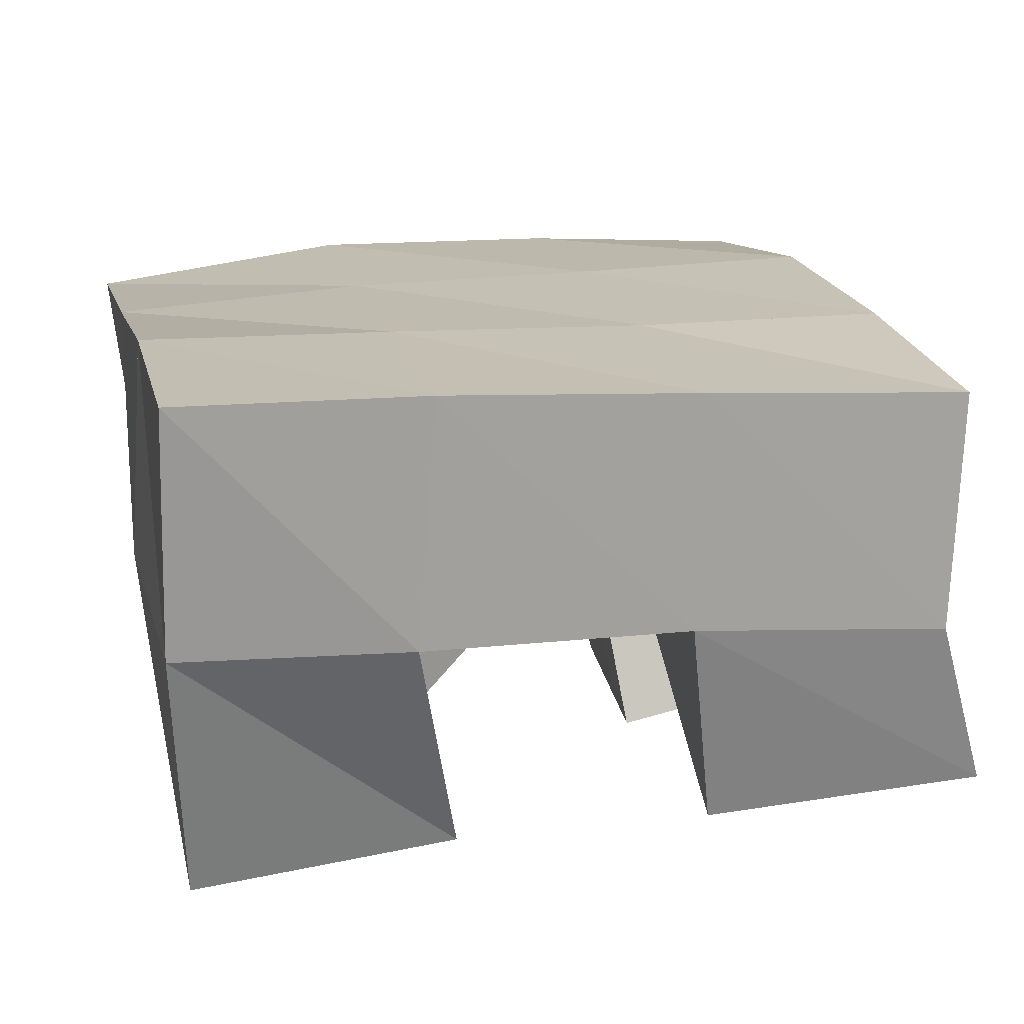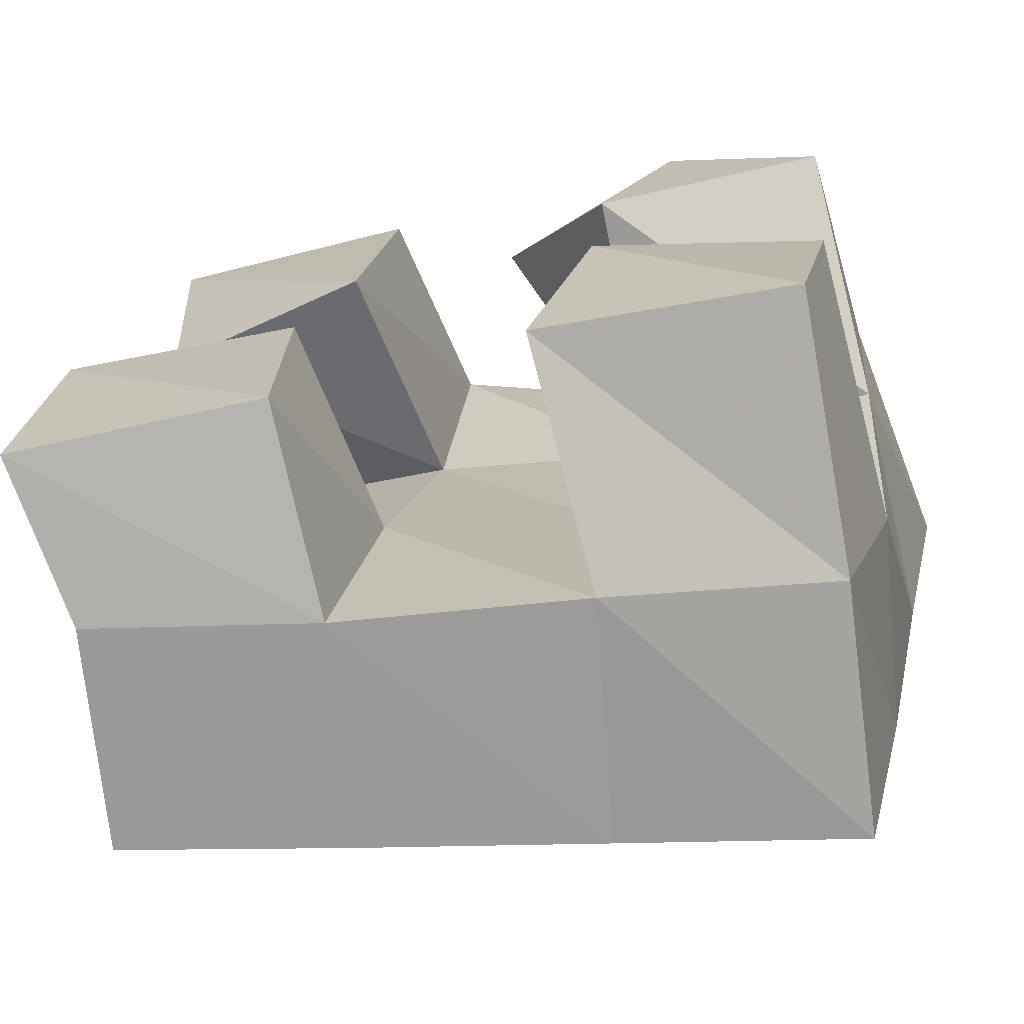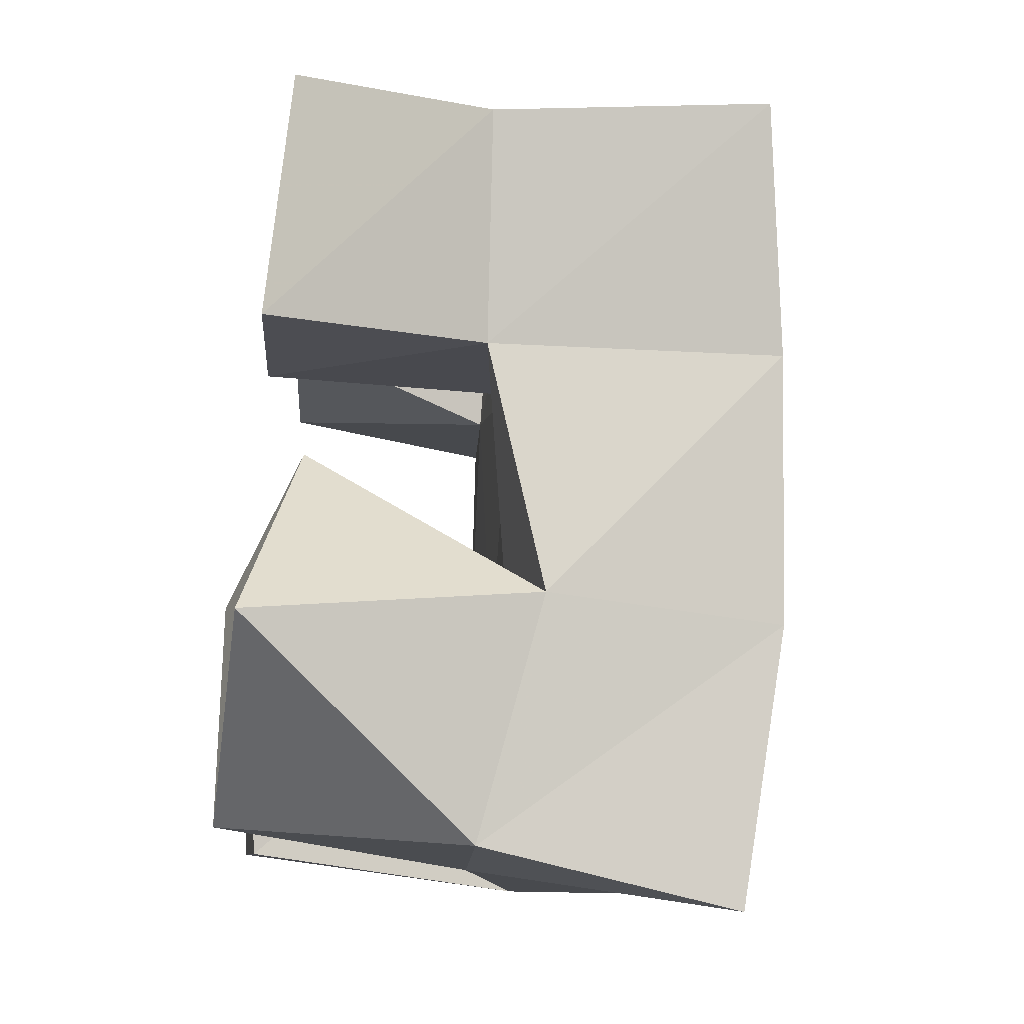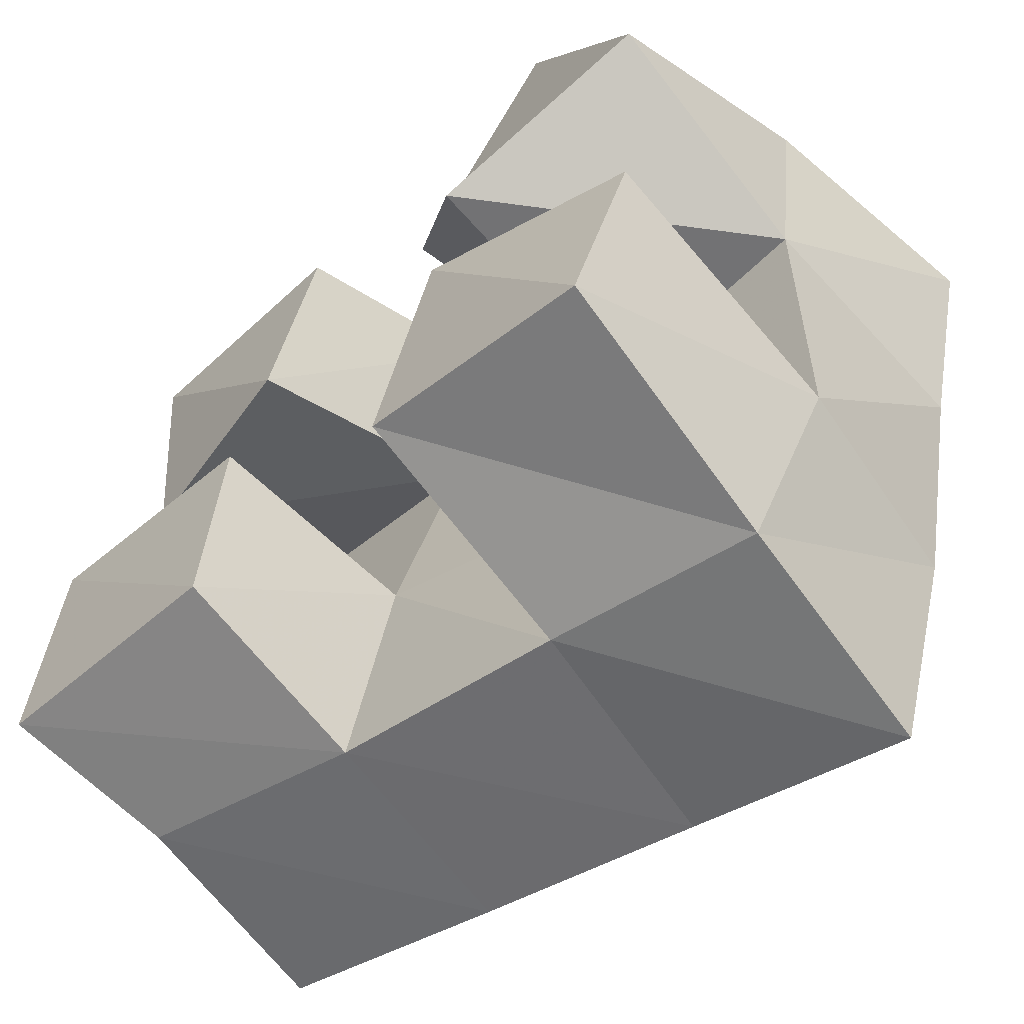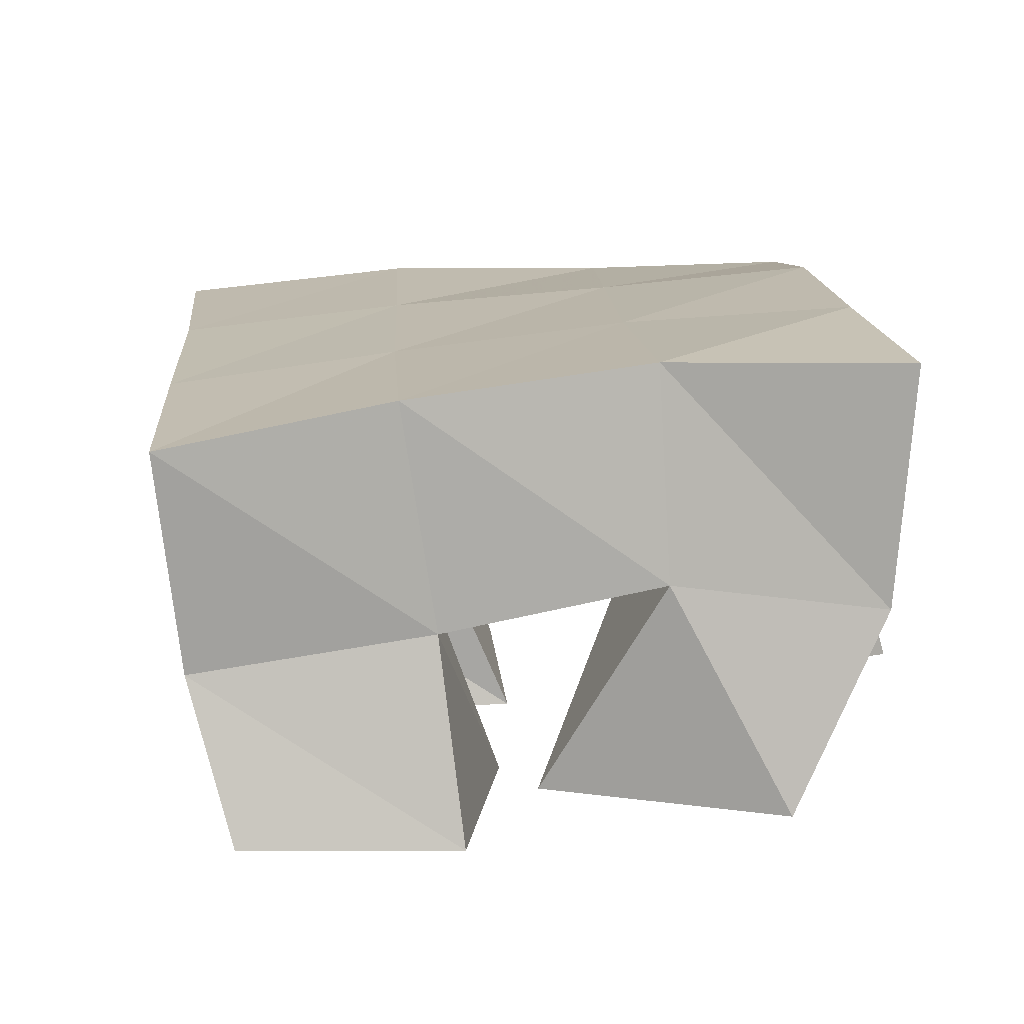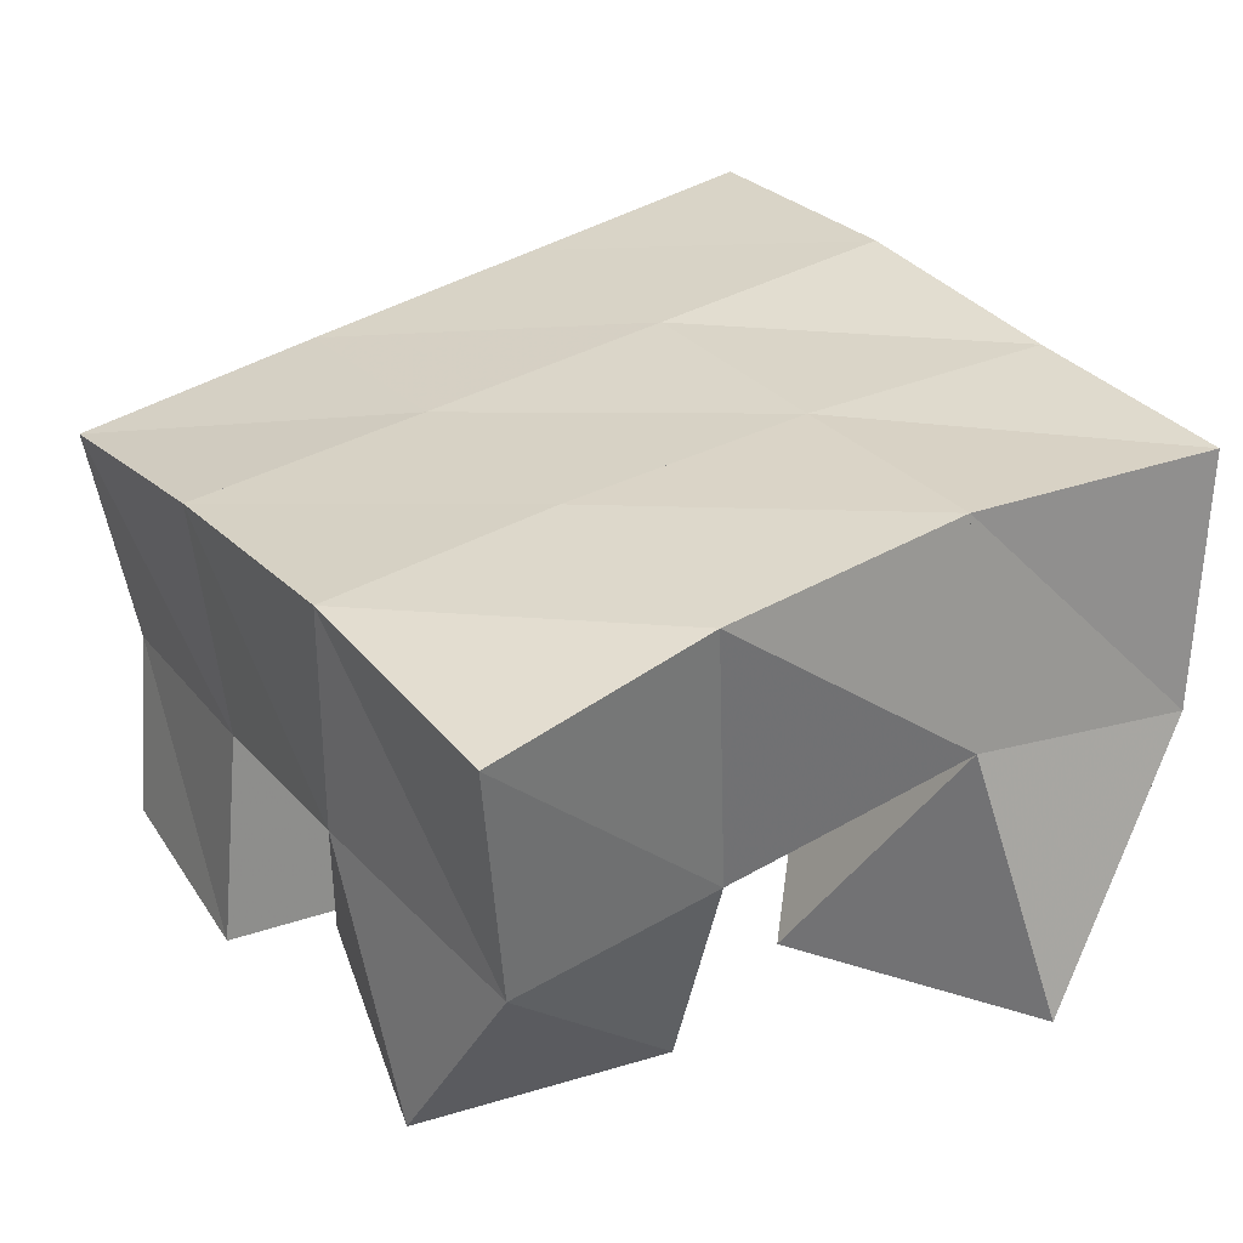
<metadata>
{"format":"obj","ext":"obj","renderer":"f3d","projection":"perspective","resolution":1024,"background":"white","views":[{"elev":-77.5,"azim":-173.8,"up":"+Z"},{"elev":-67.9,"azim":14.8,"up":"+Z"},{"elev":72.2,"azim":96.1,"up":"+Z"},{"elev":-57.5,"azim":44.6,"up":"+Z"},{"elev":10.4,"azim":-82.5,"up":"+Y"},{"elev":34.0,"azim":-20.2,"up":"+Y"}]}
</metadata>
<code>
v 0.6781 0.111 0.1744
v 0.7117 0.1573 0.152
v 0.6373 0.1153 0.1417
v 0.6653 0.1652 0.1605
v 0.7094 0.1064 0.1287
v 0.708 0.1542 0.1024
v 0.6616 0.1 0.111
v 0.6583 0.1574 0.107
v 0.5932 0.1031 0.08761
v 0.6019 0.145 0.06961
v 0.5447 0.1 0.08748
v 0.5509 0.1434 0.08099
v 0.5934 0.1 0.03465
v 0.5932 0.1423 0.02079
v 0.5381 0.1001 0.04113
v 0.5439 0.1349 0.02994
v 0.704 0.1077 0.07007
v 0.7033 0.1624 0.05176
v 0.6584 0.1 0.08075
v 0.6507 0.1527 0.05922
v 0.6966 0.1 0.02216
v 0.6918 0.1514 0.003821
v 0.6441 0.1 0.0358
v 0.6455 0.1464 0.0116
v 0.6129 0.1046 0.1514
v 0.6181 0.1493 0.1611
v 0.5618 0.1045 0.153
v 0.575 0.1458 0.1723
v 0.6067 0.1002 0.1004
v 0.6114 0.1526 0.1161
v 0.5638 0.1077 0.0999
v 0.5574 0.1534 0.1274
v 0.7172 0.2071 0.1441
v 0.6646 0.2097 0.1522
v 0.7067 0.2058 0.09706
v 0.6558 0.2051 0.1046
v 0.6956 0.206 0.04685
v 0.6463 0.201 0.0557
v 0.6851 0.2004 -0.004392
v 0.6366 0.1954 0.006921
v 0.6155 0.2048 0.1629
v 0.6056 0.2017 0.1135
v 0.596 0.1956 0.06432
v 0.5869 0.1888 0.01634
v 0.5705 0.1977 0.1766
v 0.5583 0.1985 0.1248
v 0.5472 0.1914 0.07399
v 0.5367 0.1819 0.02601
f 1 2 4
f 3 1 4
f 2 6 8
f 4 2 8
f 6 5 7
f 8 6 7
f 5 1 3
f 7 5 3
f 8 7 3
f 4 8 3
f 2 1 5
f 6 2 5
f 9 10 12
f 11 9 12
f 10 14 16
f 12 10 16
f 14 13 15
f 16 14 15
f 13 9 11
f 15 13 11
f 16 15 11
f 12 16 11
f 10 9 13
f 14 10 13
f 17 18 20
f 19 17 20
f 18 22 24
f 20 18 24
f 22 21 23
f 24 22 23
f 21 17 19
f 23 21 19
f 24 23 19
f 20 24 19
f 18 17 21
f 22 18 21
f 25 26 28
f 27 25 28
f 26 30 32
f 28 26 32
f 30 29 31
f 32 30 31
f 29 25 27
f 31 29 27
f 32 31 27
f 28 32 27
f 26 25 29
f 30 26 29
f 2 33 34
f 4 2 34
f 33 35 36
f 34 33 36
f 35 6 8
f 36 35 8
f 6 2 4
f 8 6 4
f 36 8 4
f 34 36 4
f 33 2 6
f 35 33 6
f 6 35 36
f 8 6 36
f 35 37 38
f 36 35 38
f 37 18 20
f 38 37 20
f 18 6 8
f 20 18 8
f 38 20 8
f 36 38 8
f 35 6 18
f 37 35 18
f 18 37 38
f 20 18 38
f 37 39 40
f 38 37 40
f 39 22 24
f 40 39 24
f 22 18 20
f 24 22 20
f 40 24 20
f 38 40 20
f 37 18 22
f 39 37 22
f 4 34 41
f 26 4 41
f 34 36 42
f 41 34 42
f 36 8 30
f 42 36 30
f 8 4 26
f 30 8 26
f 42 30 26
f 41 42 26
f 34 4 8
f 36 34 8
f 8 36 42
f 30 8 42
f 36 38 43
f 42 36 43
f 38 20 10
f 43 38 10
f 20 8 30
f 10 20 30
f 43 10 30
f 42 43 30
f 36 8 20
f 38 36 20
f 20 38 43
f 10 20 43
f 38 40 44
f 43 38 44
f 40 24 14
f 44 40 14
f 24 20 10
f 14 24 10
f 44 14 10
f 43 44 10
f 38 20 24
f 40 38 24
f 26 41 45
f 28 26 45
f 41 42 46
f 45 41 46
f 42 30 32
f 46 42 32
f 30 26 28
f 32 30 28
f 46 32 28
f 45 46 28
f 41 26 30
f 42 41 30
f 30 42 46
f 32 30 46
f 42 43 47
f 46 42 47
f 43 10 12
f 47 43 12
f 10 30 32
f 12 10 32
f 47 12 32
f 46 47 32
f 42 30 10
f 43 42 10
f 10 43 47
f 12 10 47
f 43 44 48
f 47 43 48
f 44 14 16
f 48 44 16
f 14 10 12
f 16 14 12
f 48 16 12
f 47 48 12
f 43 10 14
f 44 43 14

</code>
